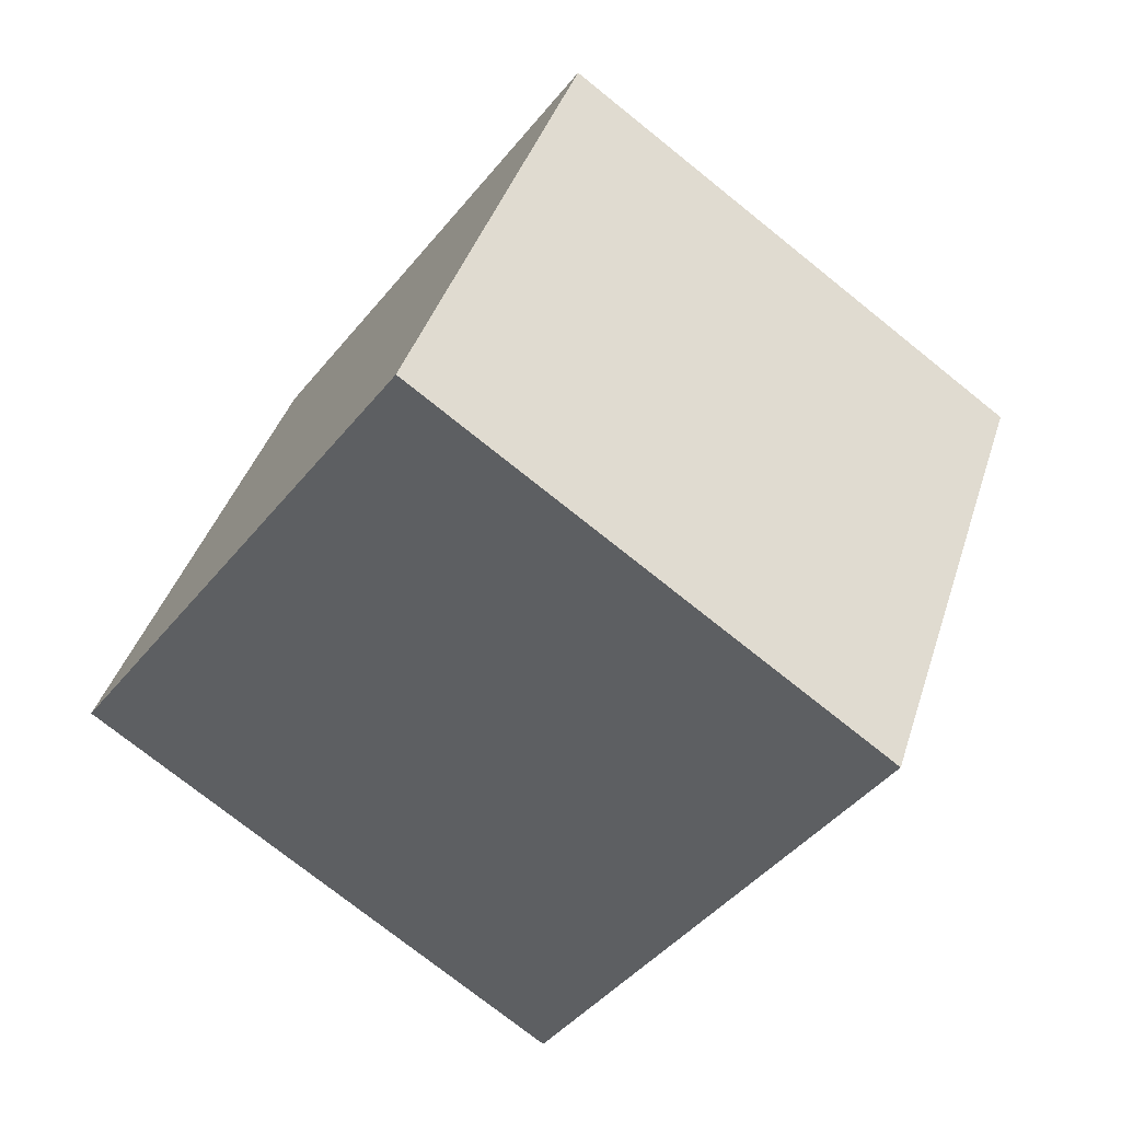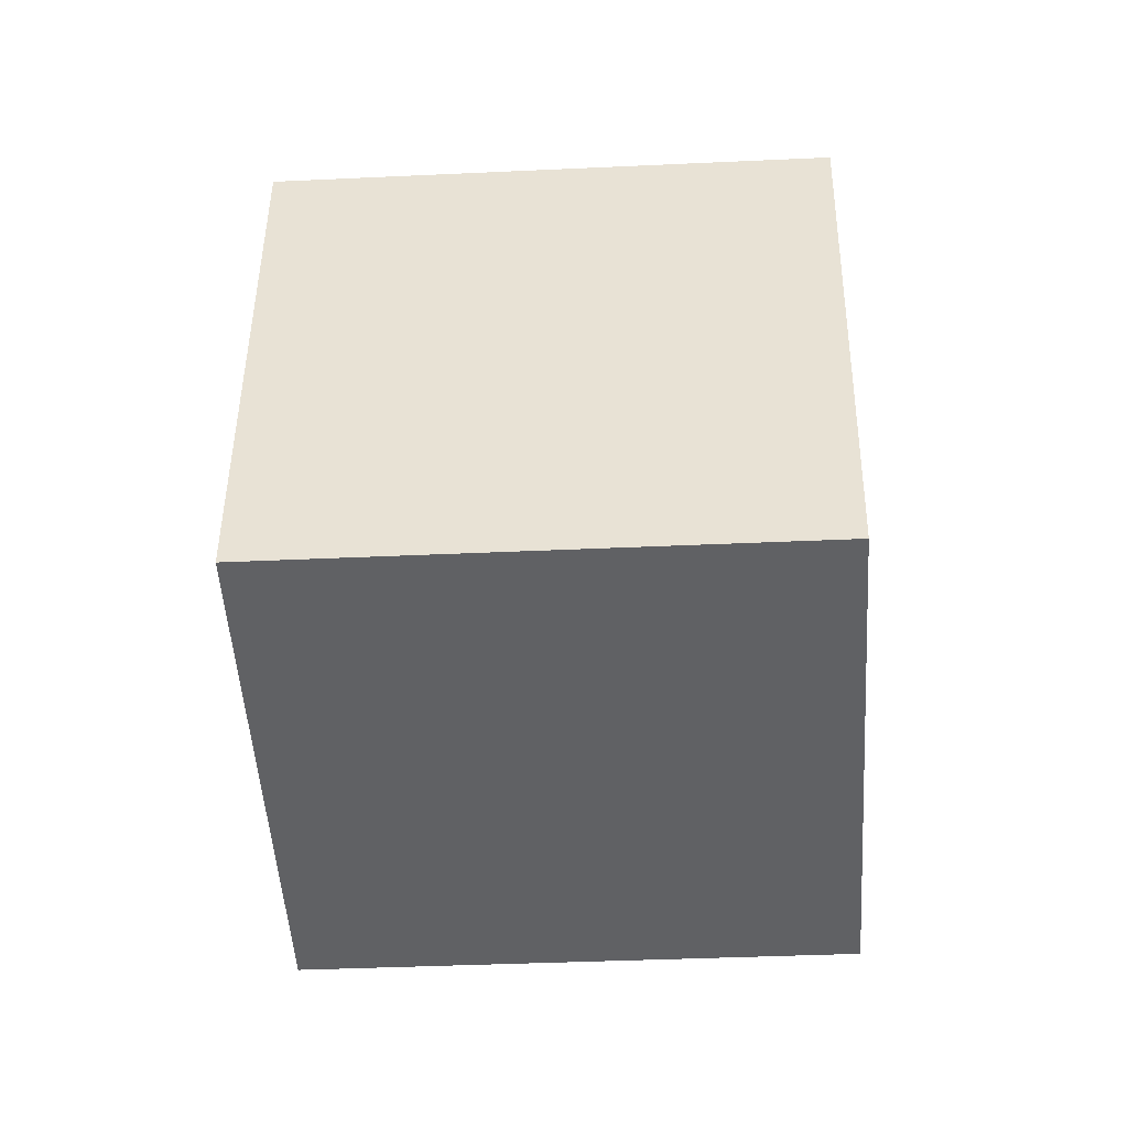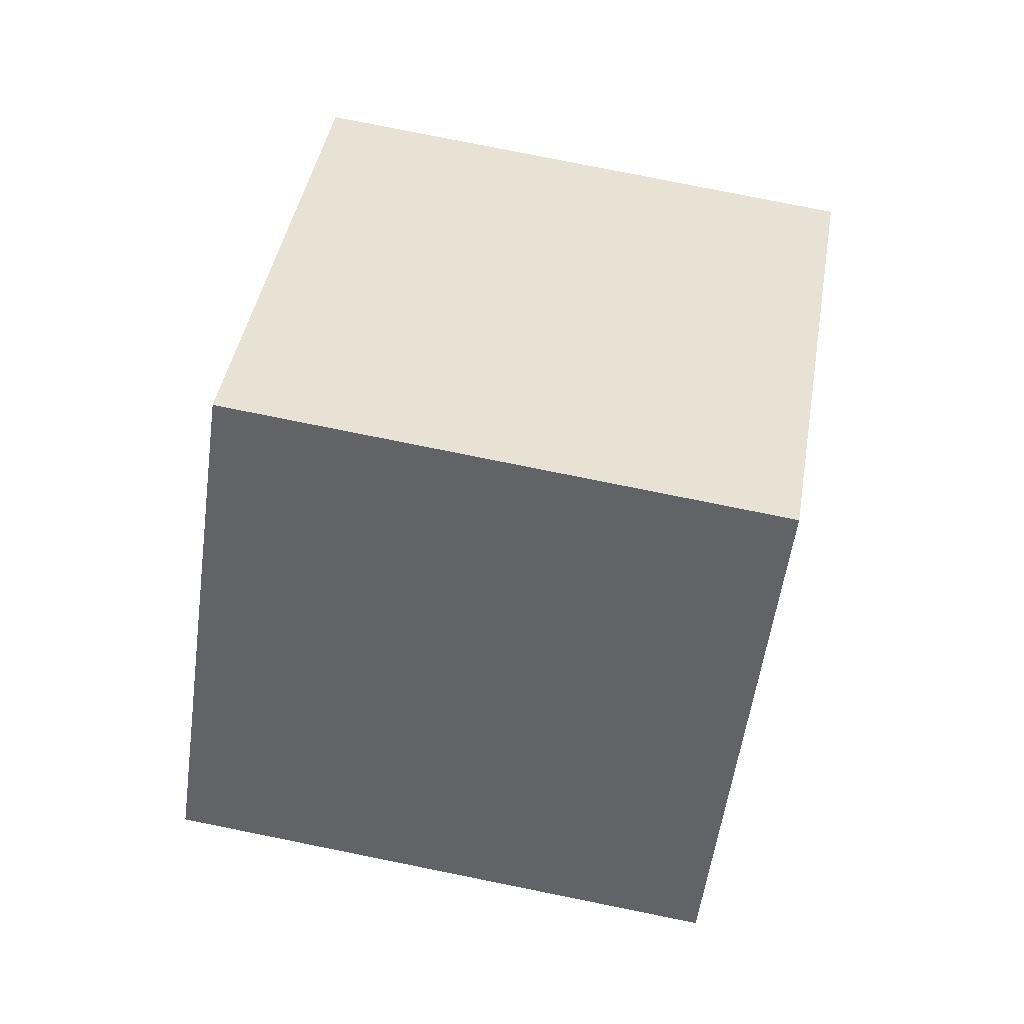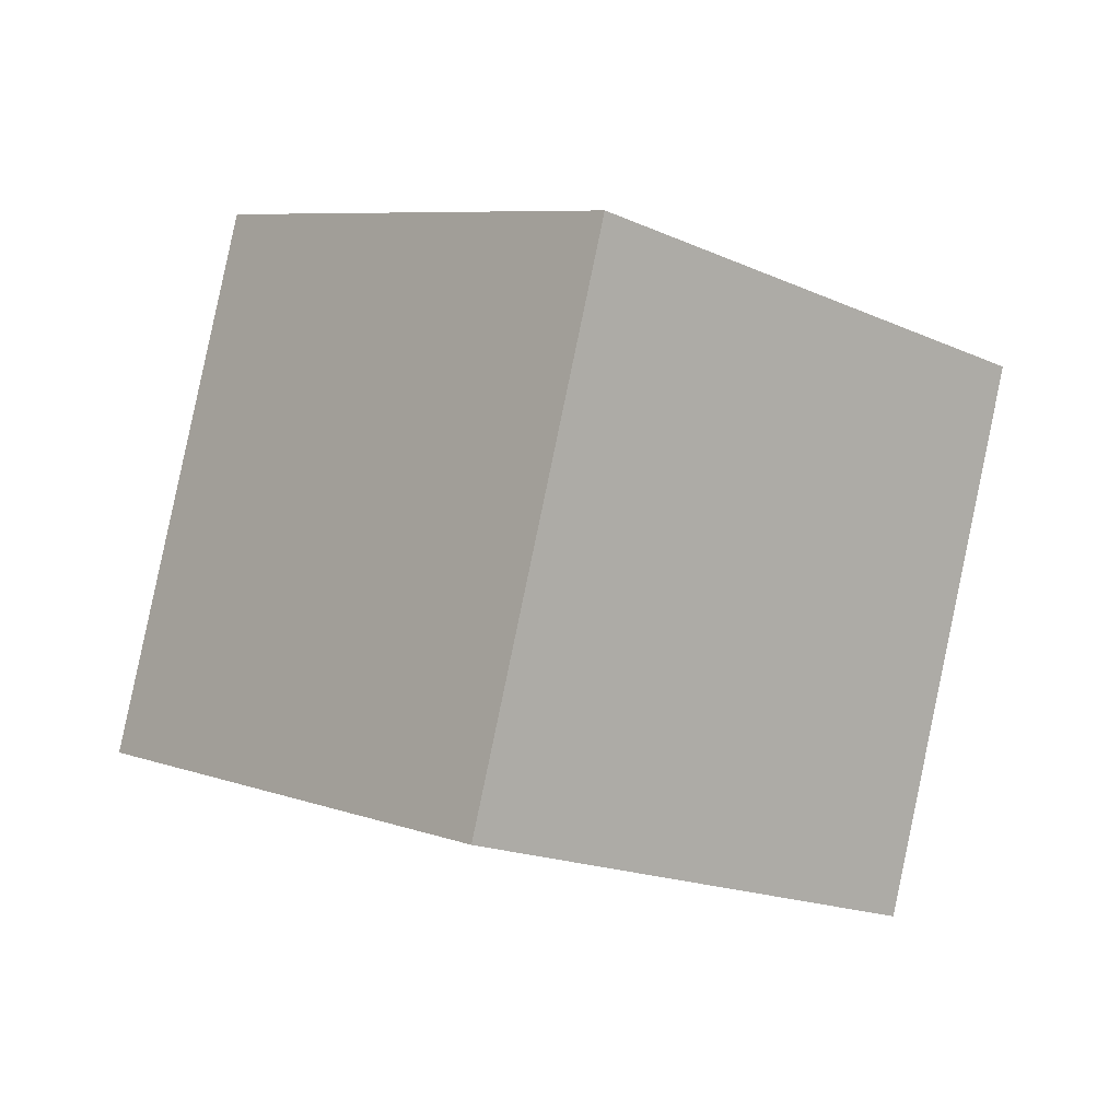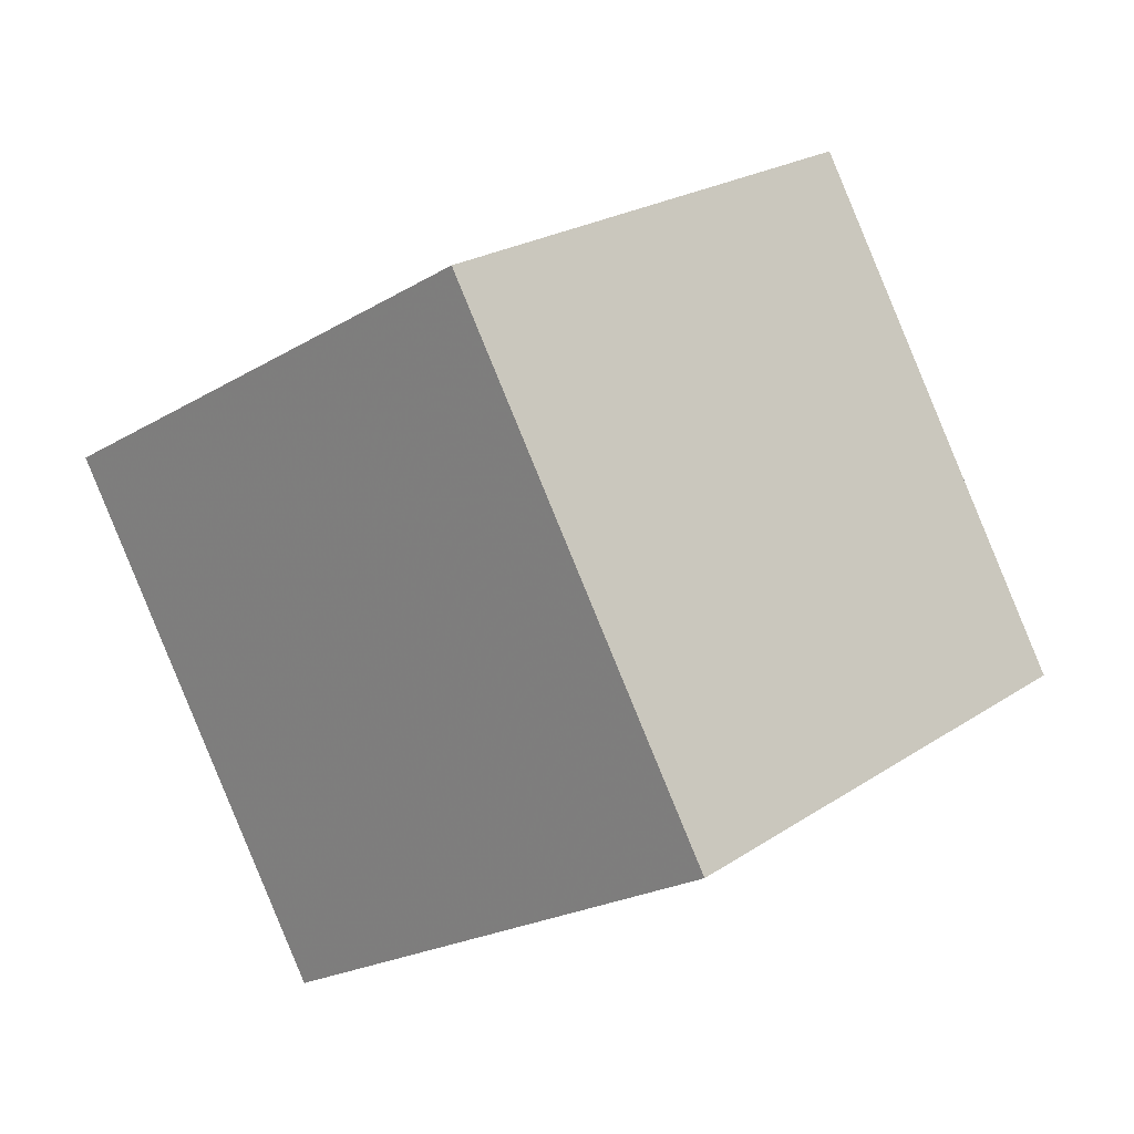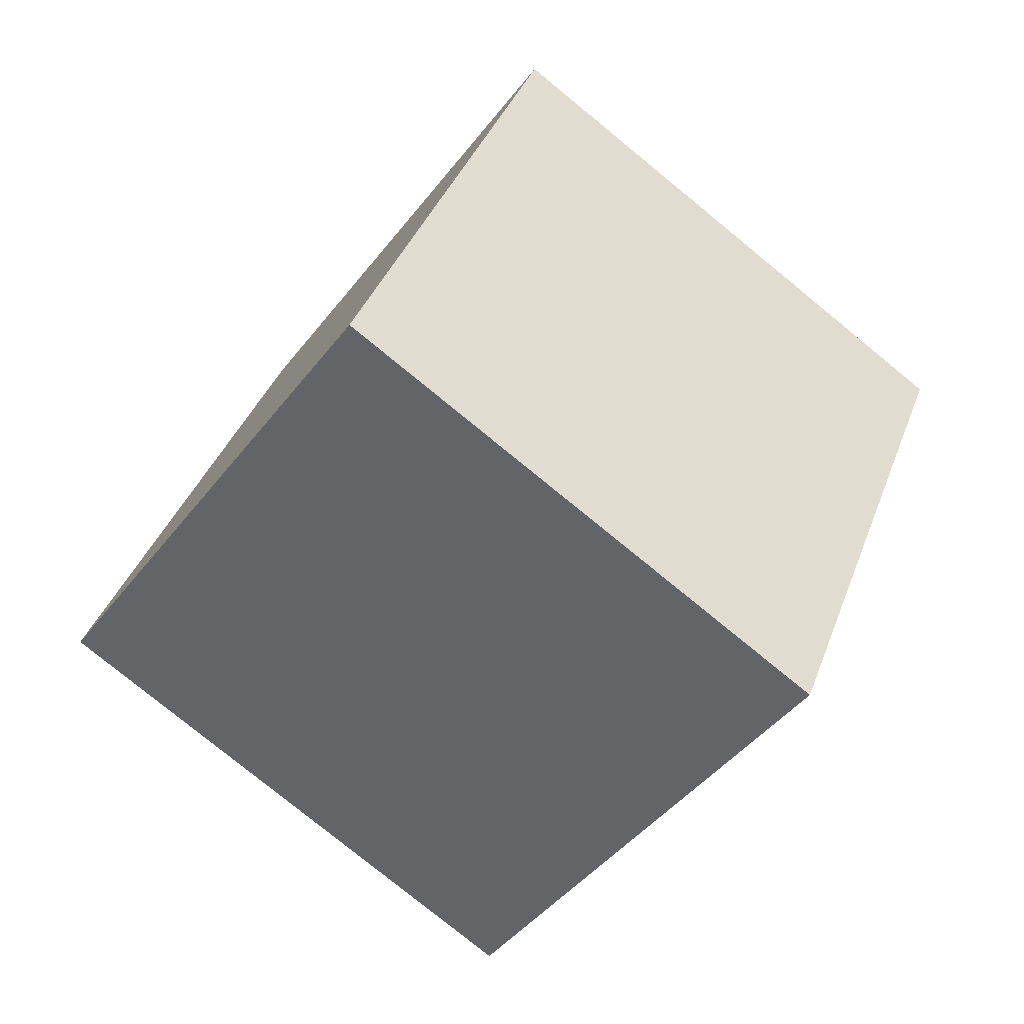
<metadata>
{"format":"obj","ext":"obj","renderer":"f3d","projection":"perspective","resolution":1024,"background":"white","views":[{"elev":25.8,"azim":24.6,"up":"+Z"},{"elev":56.8,"azim":130.3,"up":"+Y"},{"elev":-12.4,"azim":-82.0,"up":"+Z"},{"elev":-11.3,"azim":-93.0,"up":"+Y"},{"elev":36.0,"azim":-131.4,"up":"+Z"},{"elev":23.9,"azim":26.7,"up":"+Z"}]}
</metadata>
<code>
v  1.294  1.841  2.4
v  0.6459  1.903  1.641
v  1.395  2.136  1.02
v  2.043  2.074  1.78
v  1.433  0.8699  2.203
v  0.7851  0.932  1.443
v  1.534  1.165  0.8228
v  2.182  1.103  1.583
f 3 1 2
f 5 7 6
f 1 3 4
f 1 6 2
f 7 5 8
f 2 7 3
f 6 1 5
f 3 8 4
f 7 2 6
f 1 8 5
f 8 3 7
f 8 1 4

</code>
